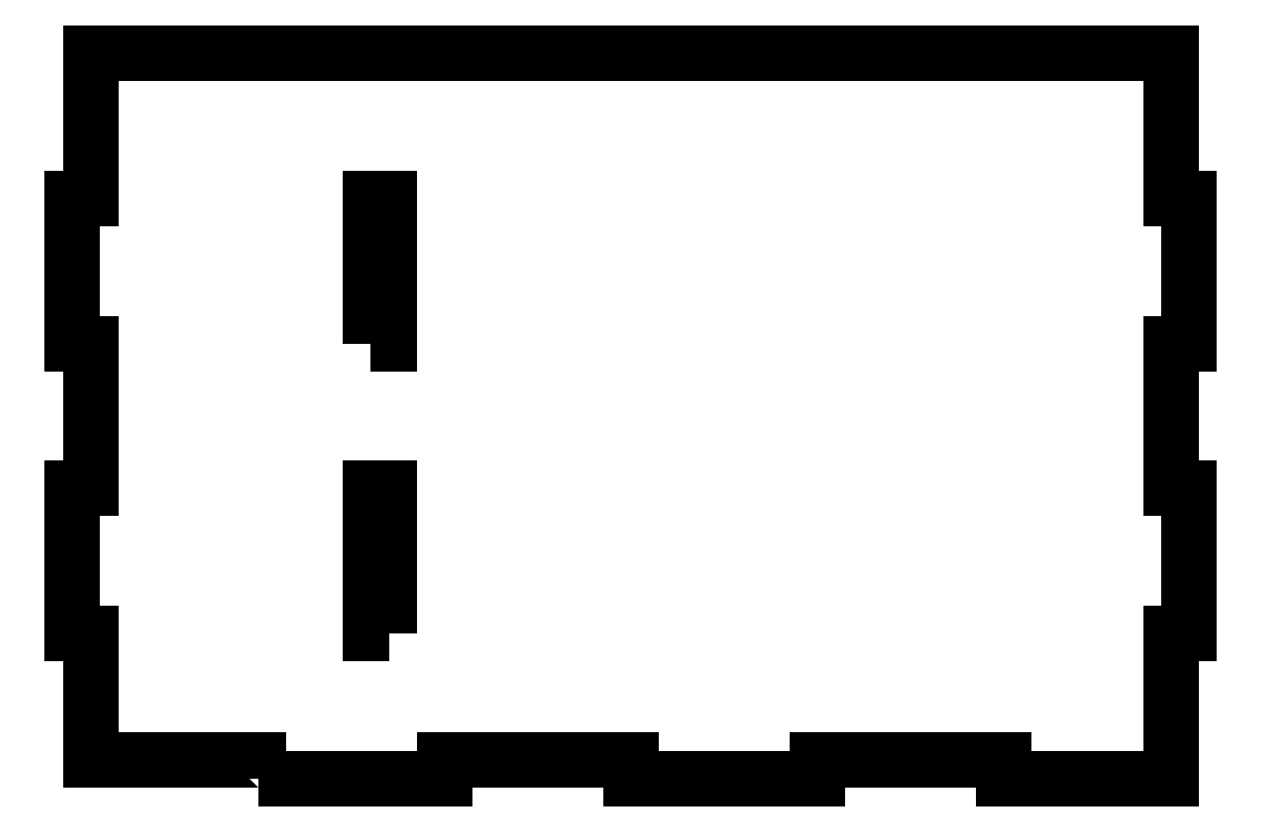
<metadata>
{"format":"dxf","ext":"dxf","renderer":"ezdxf+matplotlib","layout":"modelspace","background":"white","min_lineweight":24,"dpi":150}
</metadata>
<code>
0
SECTION
2
ENTITIES
0
LWPOLYLINE
8
0
90
4
70
1
43
0
10
80
20
117
10
85
20
117
10
85
20
156
10
80
20
156
0
LWPOLYLINE
8
0
90
4
70
1
43
0
10
85
20
39
10
85
20
78
10
80
20
78
10
80
20
39
0
LWPOLYLINE
8
0
90
30
70
1
43
0
10
50
20
0
10
50
20
5
10
5
20
5
10
5
20
39
10
0
20
39
10
0
20
78
10
5
20
78
10
5
20
117
10
0
20
117
10
0
20
156
10
5
20
156
10
5
20
195
10
295
20
195
10
295
20
156
10
300
20
156
10
300
20
117
10
295
20
117
10
295
20
78
10
300
20
78
10
300
20
39
10
295
20
39
10
295
20
0
10
250
20
0
10
250
20
5
10
200
20
5
10
200
20
0
10
150
20
0
10
150
20
5
10
100
20
5
10
100
20
0
0
ENDSEC
0
EOF

</code>
